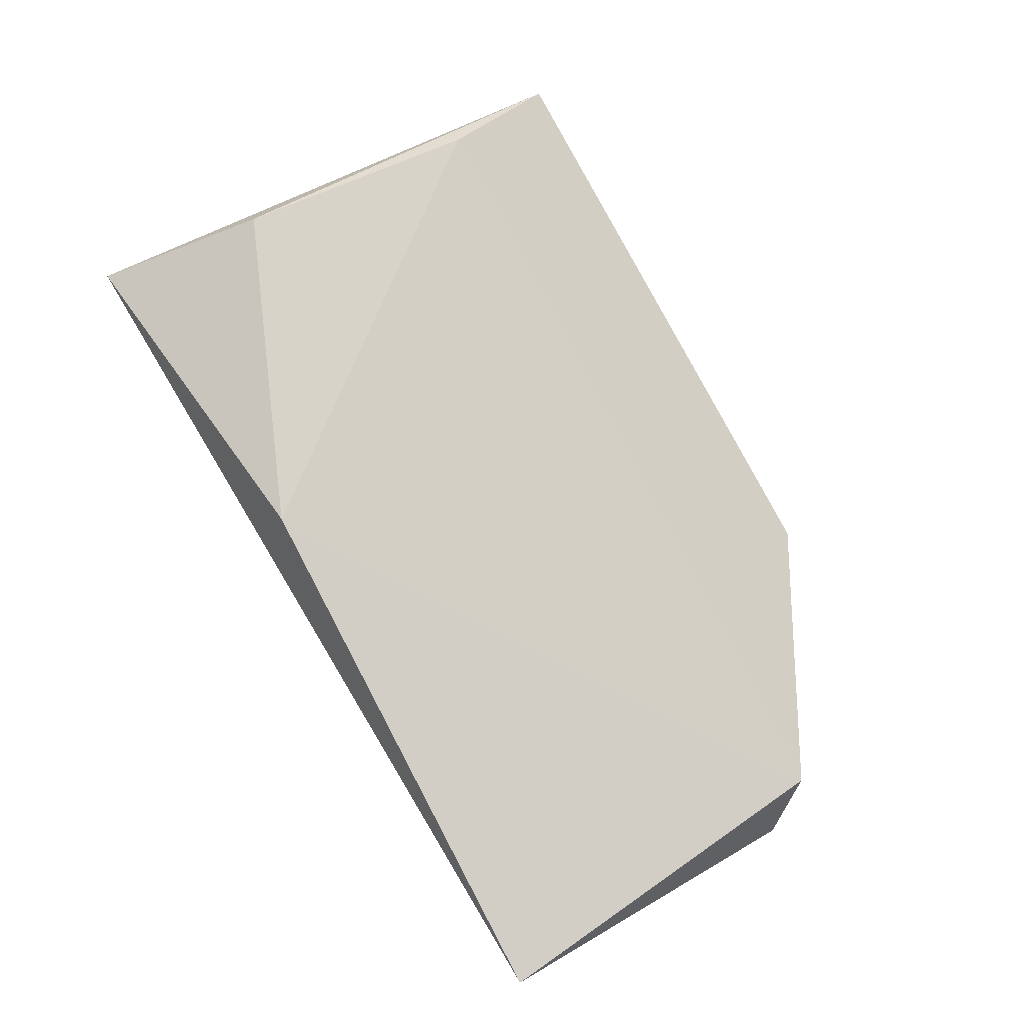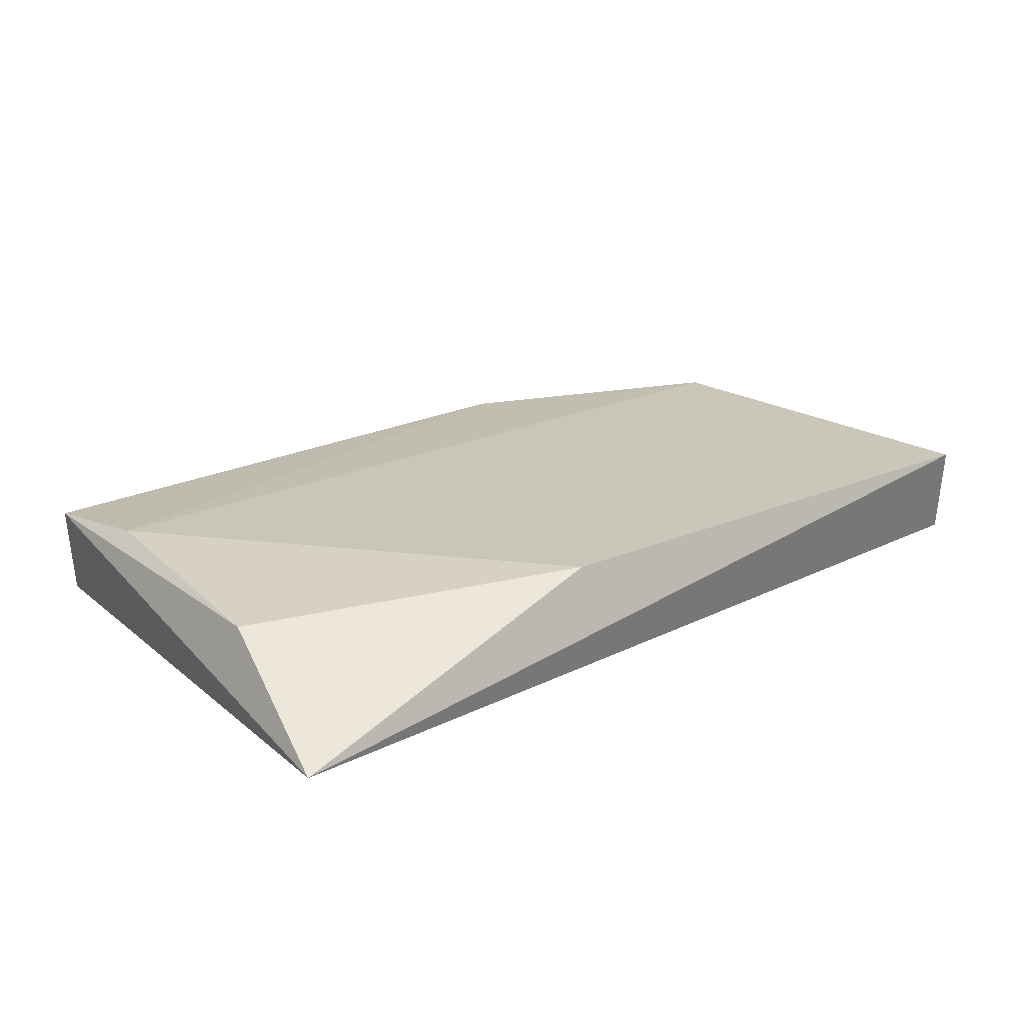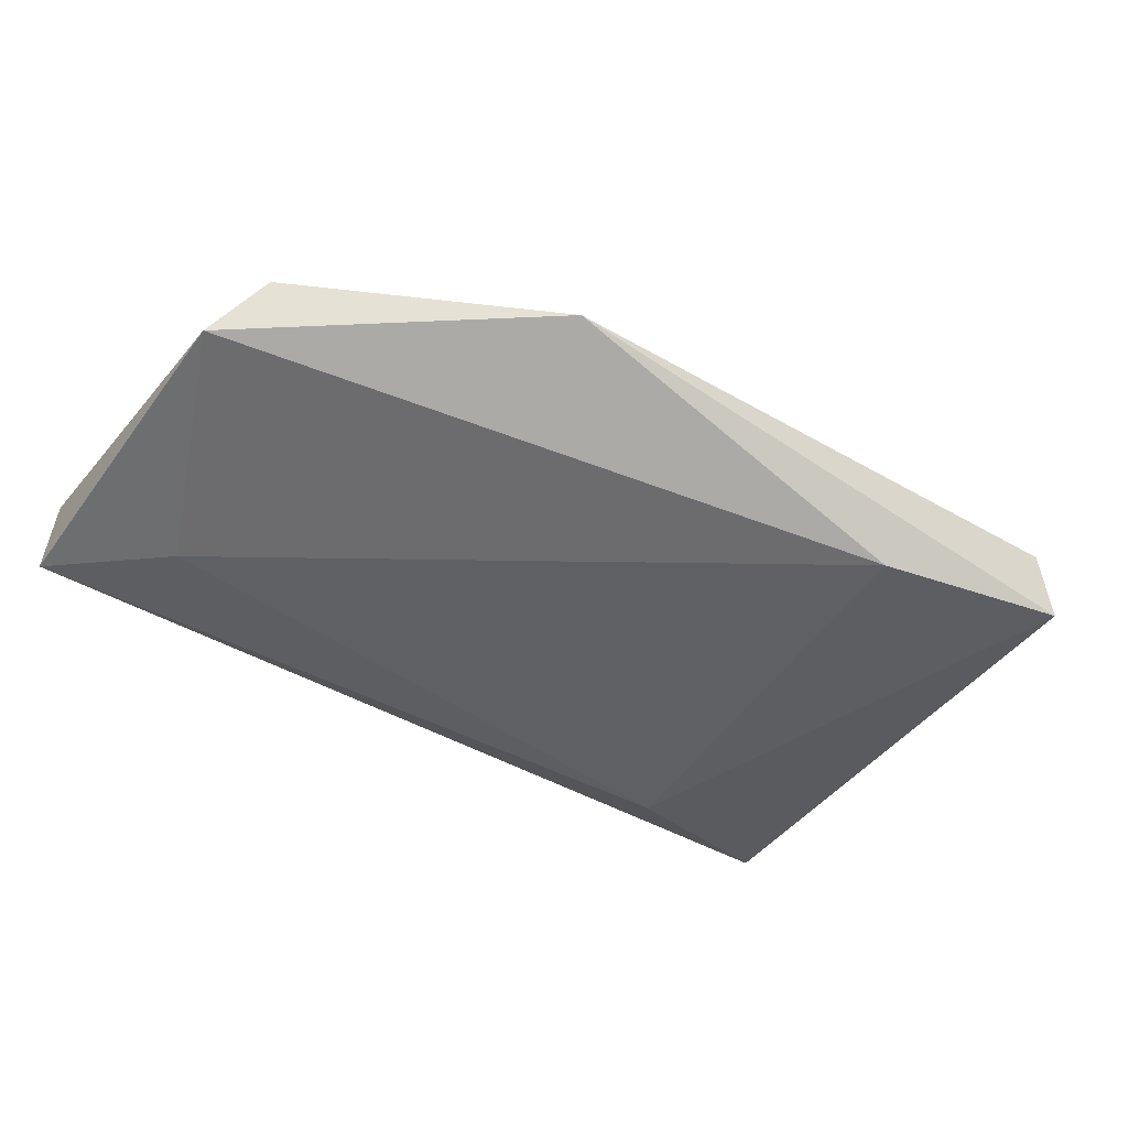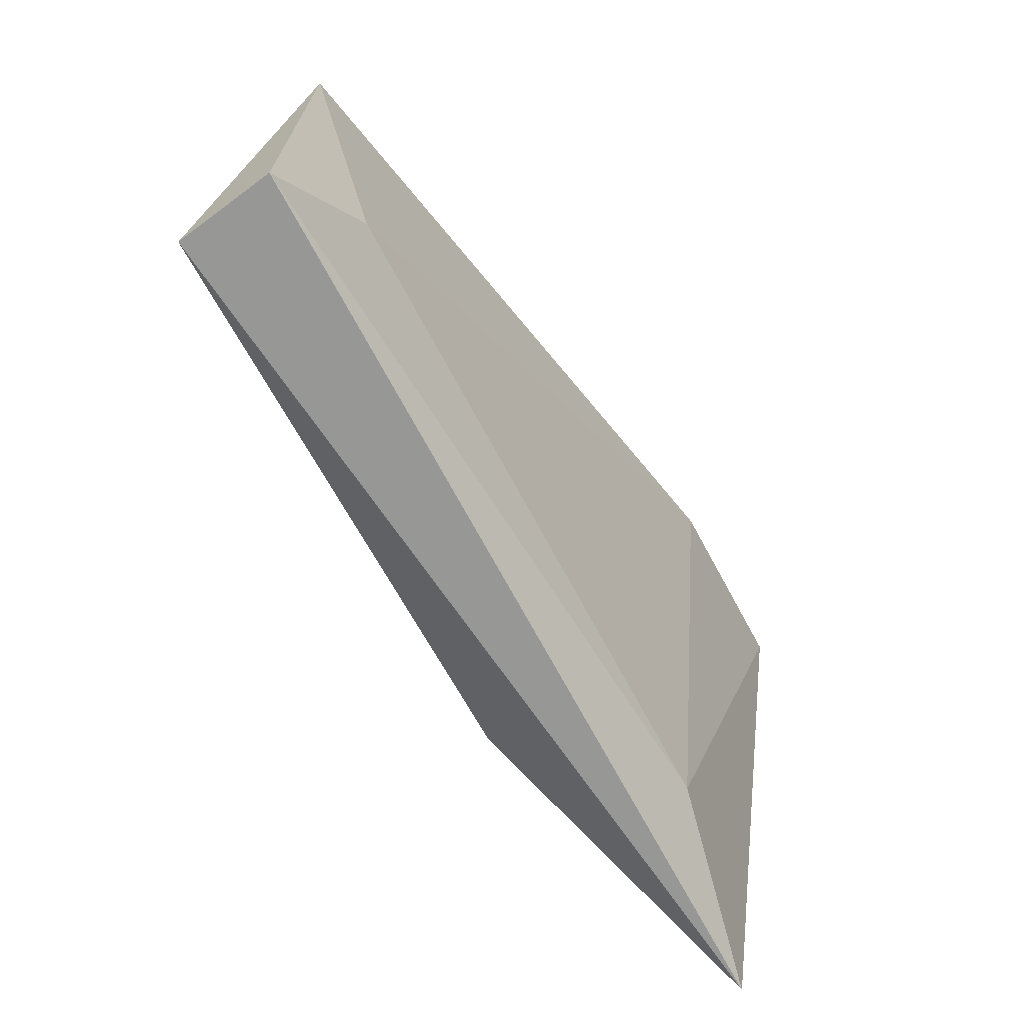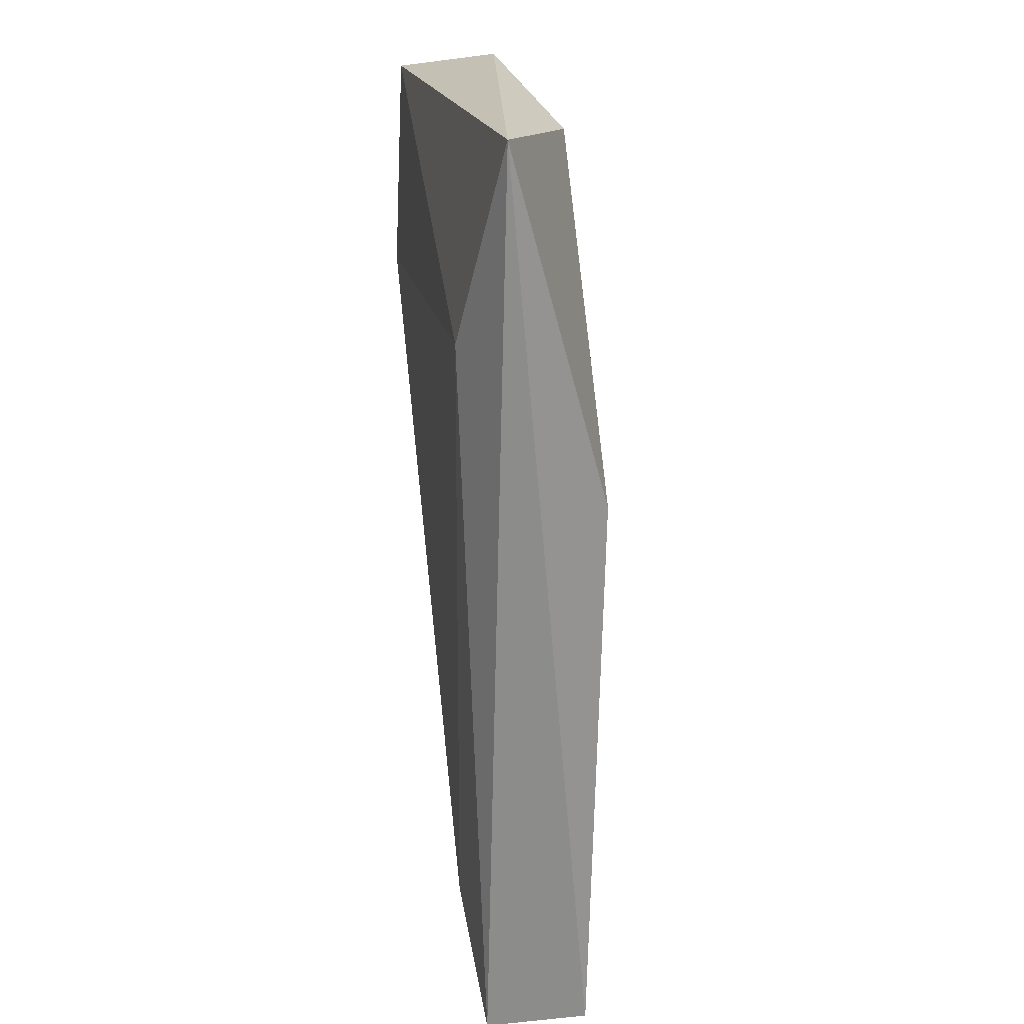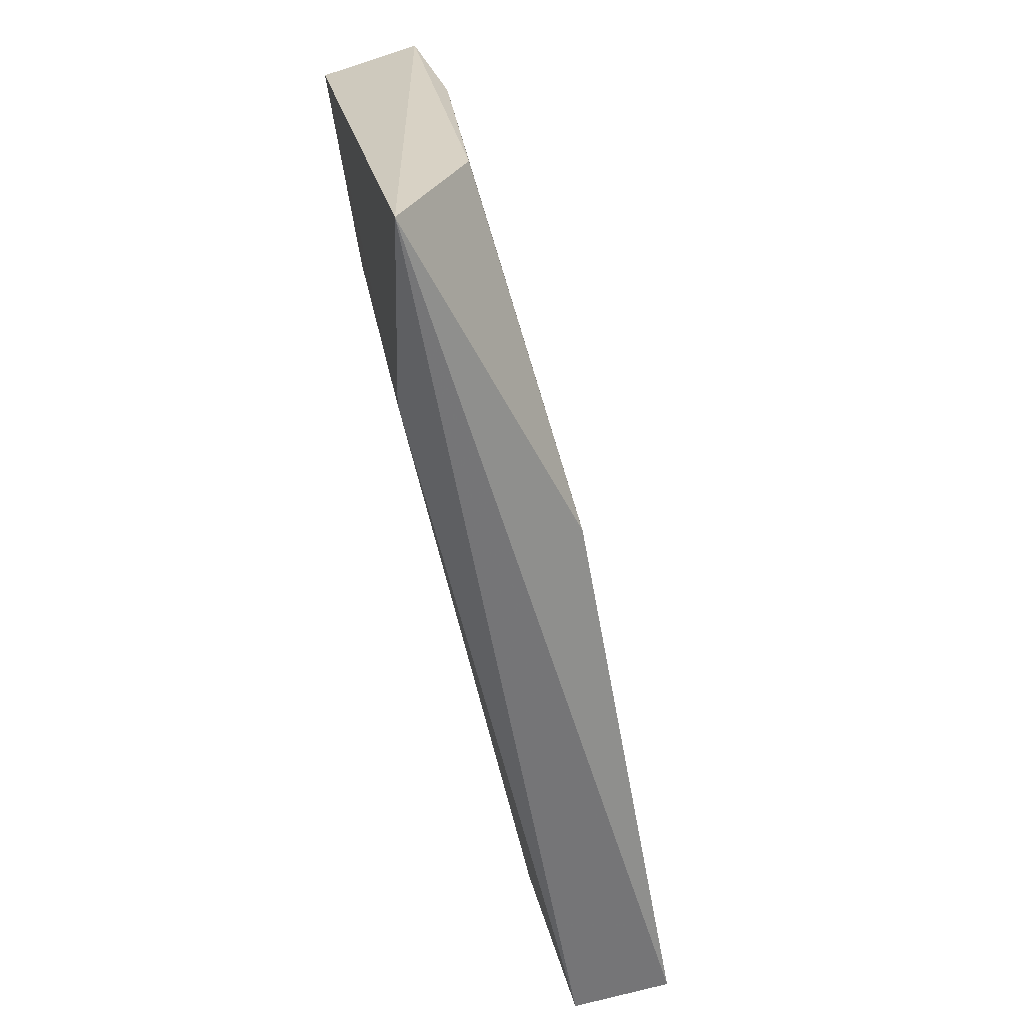
<metadata>
{"format":"obj","ext":"obj","renderer":"f3d","projection":"perspective","resolution":1024,"background":"white","views":[{"elev":78.1,"azim":-119.5,"up":"+Y"},{"elev":34.8,"azim":141.0,"up":"+Y"},{"elev":-53.8,"azim":-35.0,"up":"+Y"},{"elev":-67.0,"azim":-53.4,"up":"+Z"},{"elev":-65.5,"azim":97.3,"up":"+Z"},{"elev":-58.0,"azim":108.7,"up":"+Z"}]}
</metadata>
<code>
v 0.2279 0.3188 -0.2711
v 0.1627 0.2999 -0.2248
v 0.1712 0.2936 -0.2606
v 0.2679 0.3104 -0.208
v 0.2679 0.2978 -0.208
v 0.2679 0.3188 -0.2543
v 0.2729 0.3131 -0.2762
v 0.2489 0.3041 -0.269
v 0.2426 0.2936 -0.2122
v 0.2658 0.3146 -0.2227
v 0.1585 0.3083 -0.2732
v 0.1585 0.2957 -0.2732
v 0.1585 0.2936 -0.2311
v 0.1943 0.2999 -0.208
f 13 12 3
f 12 11 7
f 7 11 1
f 11 2 1
f 2 10 1
f 12 7 8
f 7 5 8
f 5 9 8
f 10 2 14
f 9 5 14
f 9 14 13
f 11 12 13
f 2 11 13
f 14 2 13
f 5 7 4
f 14 5 4
f 10 14 4
f 7 1 6
f 1 10 6
f 4 7 6
f 10 4 6
f 12 8 3
f 8 9 3
f 9 13 3

</code>
